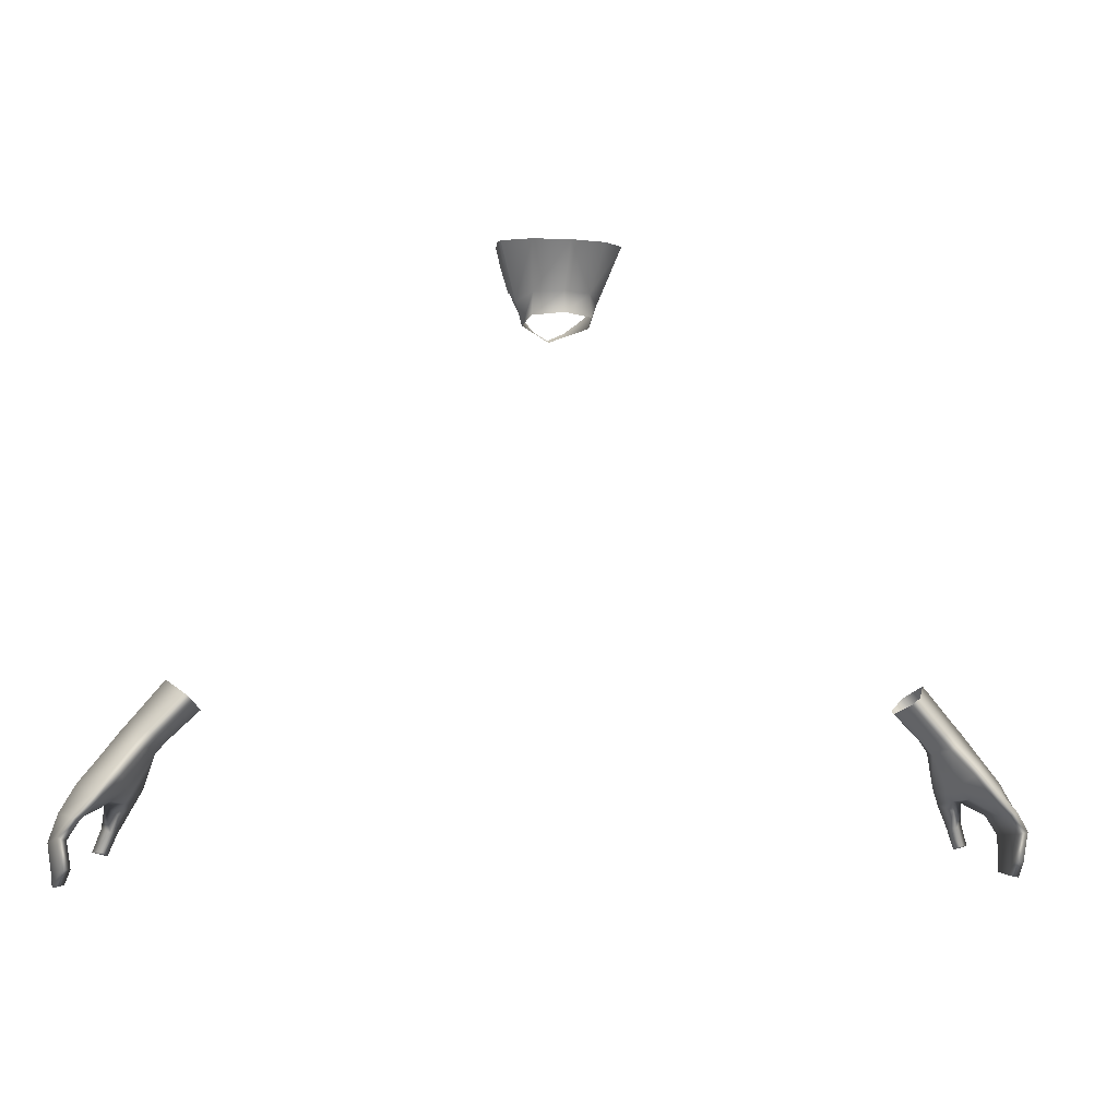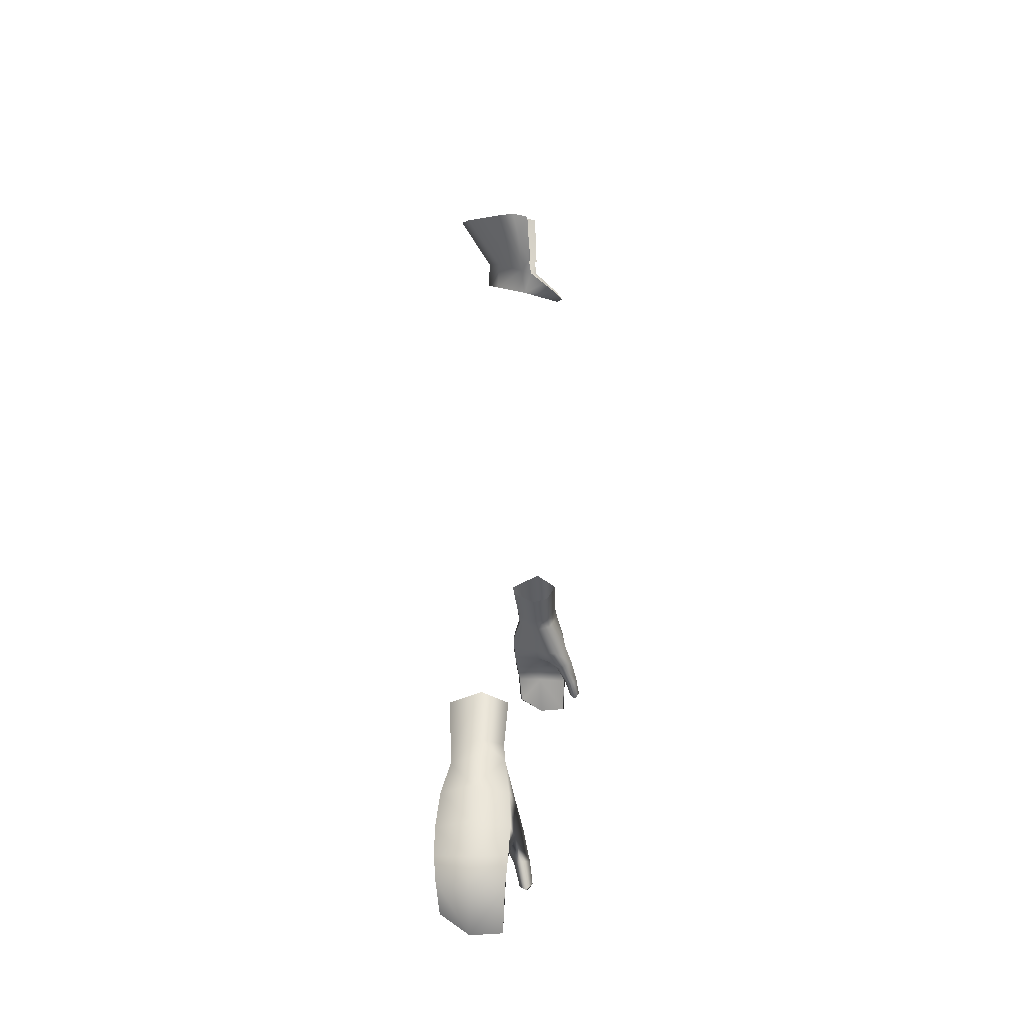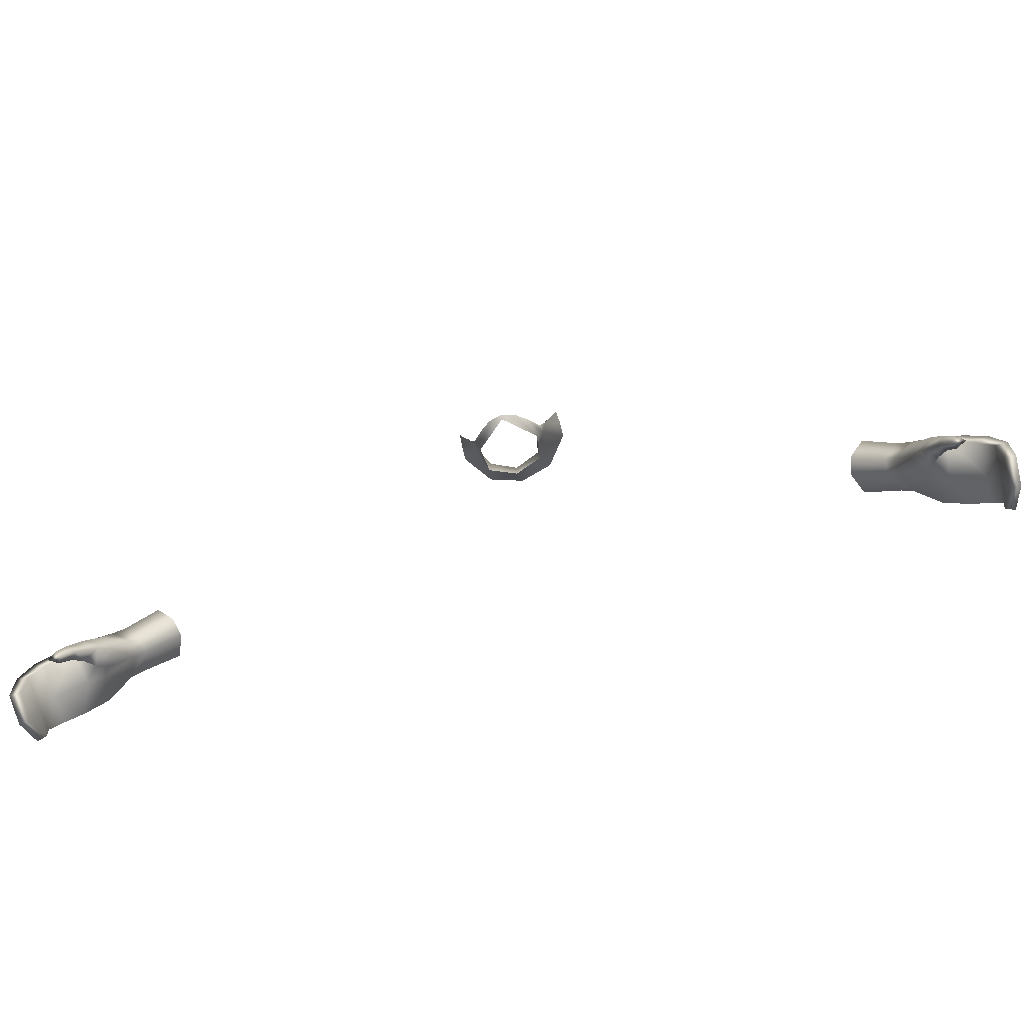
<metadata>
{"format":"obj","ext":"obj","renderer":"f3d","projection":"perspective","resolution":1024,"background":"white","views":[{"elev":-5.4,"azim":167.1,"up":"+Z"},{"elev":6.2,"azim":-85.5,"up":"+Z"},{"elev":-73.5,"azim":14.1,"up":"+Z"}]}
</metadata>
<code>
g NPC_Male_Size02_Body_018_LOD3
v 0.03599 0.04364 1.56
v -0 0.05696 1.588
v 3.499e-08 0.05851 1.562
v 0.03413 0.04248 1.588
v -0 0.09187 1.64
v 0.04397 0.07931 1.642
v 0.04904 0.01383 1.58
v 0.0406 0.01006 1.553
v 0.07263 0.04249 1.647
v 0.06473 0.01644 1.622
v 0.07261 0.02201 1.649
v 0.07108 0.004871 1.645
v 0.06489 0.003848 1.622
v 0.0543 0.004195 1.592
v 0.05564 0.002006 1.592
v 0.04692 0.001675 1.577
v 0.03403 -0.01304 1.564
v 0.01816 -0.02679 1.553
v 2.258e-08 -0.02778 1.542
v 4.82e-10 -0.03355 1.545
v -0.01816 -0.02679 1.553
v -0.0406 0.01006 1.553
v -0.03403 -0.01304 1.564
v -0.04692 0.001675 1.577
v -0.04904 0.01383 1.58
v -0.03599 0.04364 1.56
v -0.0543 0.004195 1.592
v -0.03413 0.04248 1.588
v 3.499e-08 0.05851 1.562
v -0 0.05696 1.588
v -0 0.09187 1.64
v -0.04397 0.07931 1.642
v -0.07263 0.04249 1.647
v -0.06473 0.01644 1.622
v -0.07261 0.02201 1.649
v -0.07108 0.004871 1.645
v -0.06489 0.003848 1.622
v -0.05564 0.002006 1.592
v 0.4605 0.009204 1.052
v 0.4602 0.02846 1.048
v 0.4486 0.02991 1.062
v 0.4504 0.01133 1.066
v 0.4108 0.03087 1.098
v 0.4152 0.01051 1.101
v 0.4331 -0.0009281 1.117
v 0.4802 -0.001274 1.065
v 0.4681 0.0006905 1.079
v 0.4495 0.02632 1.132
v 0.4853 0.0269 1.089
v 0.4982 0.0274 1.074
v 0.432 0.06182 1.116
v 0.4826 0.0558 1.061
v 0.4703 0.05739 1.075
v 0.4226 0.05915 1.108
v 0.4729 0.05434 1.055
v 0.4608 0.05463 1.068
v 0.4108 0.03087 1.098
v 0.4486 0.02991 1.062
v 0.4602 0.02846 1.048
v 0.4605 0.009204 1.052
v 0.4707 0.0002555 1.01
v 0.4602 0.02846 1.048
v 0.4831 -0.01321 1.02
v 0.4802 -0.001274 1.065
v 0.4965 -0.02212 0.994
v 0.4817 -0.01164 0.989
v 0.5069 -0.02951 0.964
v 0.4979 -0.02229 0.9591
v 0.5081 -0.02779 0.9343
v 0.513 -0.01451 0.9913
v 0.5074 -0.00788 1.037
v 0.5144 -0.03291 0.9421
v 0.5251 -0.02631 0.9388
v 0.5155 -0.02064 0.9659
v 0.5195 0.0288 1.047
v 0.4982 0.0274 1.074
v 0.4826 0.0558 1.061
v 0.534 -0.01138 1.008
v 0.5422 -0.008647 0.9758
v 0.5049 0.06451 1.035
v 0.4985 0.06601 1.025
v 0.4729 0.05434 1.055
v 0.5226 0.06503 0.9954
v 0.5446 0.02918 1.016
v 0.5305 0.06739 1.004
v 0.5638 0.02891 0.9839
v 0.5519 0.06611 0.9804
v 0.5413 0.06307 0.9764
v 0.5572 -0.01092 0.9839
v 0.5747 0.02823 0.9515
v 0.5656 0.06307 0.9577
v 0.568 0.02804 0.9025
v 0.5609 0.0593 0.922
v 0.5656 0.06307 0.9577
v 0.5546 0.05986 0.9547
v 0.5498 0.05617 0.9235
v 0.5609 0.0593 0.922
v 0.5713 -0.008468 0.9532
v 0.5573 -0.008096 0.9521
v 0.5747 0.02823 0.9515
v 0.5638 0.02891 0.9839
v 0.568 0.02804 0.9025
v 0.5694 -0.006534 0.9059
v 0.5567 -0.00562 0.9079
v 0.5573 -0.008096 0.9521
v 0.568 0.02804 0.9025
v 0.5567 -0.00562 0.9079
v 0.5694 -0.006534 0.9059
v 0.5558 0.02744 0.905
v 0.5578 0.02865 0.9537
v 0.5573 -0.008096 0.9521
v 0.5435 0.02935 0.9764
v 0.5422 -0.008647 0.9758
v 0.513 -0.01451 0.9913
v 0.5072 0.02837 0.9964
v 0.5226 0.06503 0.9954
v 0.5413 0.06307 0.9764
v 0.5578 0.02865 0.9537
v 0.5546 0.05986 0.9547
v 0.5498 0.05617 0.9235
v 0.5558 0.02744 0.905
v 0.568 0.02804 0.9025
v 0.5609 0.0593 0.922
v 0.4891 0.03106 1.012
v 0.4985 0.06601 1.025
v 0.4729 0.05434 1.055
v 0.4602 0.02846 1.048
v 0.4829 0.01939 1.008
v 0.4707 0.0002555 1.01
v 0.491 0.01075 0.9939
v 0.4817 -0.01164 0.989
v 0.4983 -0.001259 0.9813
v 0.4979 -0.02229 0.9591
v 0.5057 -0.01302 0.9609
v 0.5155 -0.02064 0.9659
v 0.5251 -0.02631 0.9388
v 0.5143 -0.01943 0.9388
v 0.5081 -0.02779 0.9343
v -0.4486 0.02991 1.062
v -0.4108 0.03087 1.098
v -0.4226 0.05915 1.108
v -0.4608 0.05463 1.068
v -0.4729 0.05434 1.055
v -0.4602 0.02846 1.048
v -0.4703 0.05739 1.075
v -0.432 0.06182 1.116
v -0.4826 0.0558 1.061
v -0.4495 0.02632 1.132
v -0.4853 0.0269 1.089
v -0.4982 0.0274 1.074
v -0.4331 -0.0009281 1.117
v -0.4802 -0.001274 1.065
v -0.4681 0.0006905 1.079
v -0.4504 0.01133 1.066
v -0.4152 0.01051 1.101
v -0.4108 0.03087 1.098
v -0.4605 0.009204 1.052
v -0.4486 0.02991 1.062
v -0.4602 0.02846 1.048
v -0.4605 0.009204 1.052
v -0.4602 0.02846 1.048
v -0.4707 0.0002555 1.01
v -0.4831 -0.01321 1.02
v -0.4802 -0.001274 1.065
v -0.4965 -0.02212 0.994
v -0.4817 -0.01164 0.989
v -0.5069 -0.02951 0.964
v -0.4979 -0.02229 0.9591
v -0.5081 -0.02779 0.9343
v -0.513 -0.01451 0.9913
v -0.5074 -0.00788 1.037
v -0.5144 -0.03291 0.9421
v -0.5251 -0.02631 0.9388
v -0.5155 -0.02064 0.9659
v -0.5195 0.0288 1.047
v -0.4982 0.0274 1.074
v -0.4826 0.0558 1.061
v -0.534 -0.01138 1.008
v -0.5422 -0.008647 0.9758
v -0.5049 0.06451 1.035
v -0.4985 0.06601 1.025
v -0.4729 0.05434 1.055
v -0.5226 0.06503 0.9954
v -0.5446 0.02918 1.016
v -0.5305 0.06739 1.004
v -0.5638 0.02891 0.9839
v -0.5519 0.06611 0.9804
v -0.5413 0.06307 0.9764
v -0.5572 -0.01092 0.9839
v -0.5747 0.02823 0.9515
v -0.5656 0.06307 0.9577
v -0.568 0.02804 0.9025
v -0.5609 0.0593 0.922
v -0.5656 0.06307 0.9577
v -0.5546 0.05986 0.9547
v -0.5498 0.05617 0.9235
v -0.5609 0.0593 0.922
v -0.5713 -0.008468 0.9532
v -0.5573 -0.008096 0.9521
v -0.5747 0.02823 0.9515
v -0.5638 0.02891 0.9839
v -0.568 0.02804 0.9025
v -0.5694 -0.006534 0.9059
v -0.5567 -0.00562 0.9079
v -0.5573 -0.008096 0.9521
v -0.568 0.02804 0.9025
v -0.5694 -0.006534 0.9059
v -0.5567 -0.00562 0.9079
v -0.5558 0.02744 0.905
v -0.5578 0.02865 0.9537
v -0.5573 -0.008096 0.9521
v -0.5435 0.02935 0.9764
v -0.5422 -0.008647 0.9758
v -0.513 -0.01451 0.9913
v -0.5072 0.02837 0.9964
v -0.5226 0.06503 0.9954
v -0.5413 0.06307 0.9764
v -0.5578 0.02865 0.9537
v -0.5546 0.05986 0.9547
v -0.5498 0.05617 0.9235
v -0.5558 0.02744 0.905
v -0.568 0.02804 0.9025
v -0.5609 0.0593 0.922
v -0.4891 0.03106 1.012
v -0.4985 0.06601 1.025
v -0.4729 0.05434 1.055
v -0.4602 0.02846 1.048
v -0.4829 0.01939 1.008
v -0.4707 0.0002555 1.01
v -0.491 0.01075 0.9939
v -0.4817 -0.01164 0.989
v -0.4983 -0.001259 0.9813
v -0.4979 -0.02229 0.9591
v -0.5057 -0.01302 0.9609
v -0.5155 -0.02064 0.9659
v -0.5251 -0.02631 0.9388
v -0.5143 -0.01943 0.9388
v -0.5081 -0.02779 0.9343
g NPC_Male_Size02_Body_018_LOD3_0
f 3 2 1
f 2 4 1
f 4 2 5
f 6 4 5
f 4 6 7
f 1 4 8
f 4 7 8
f 6 9 7
f 7 9 10
f 9 11 10
f 11 12 10
f 13 10 12
f 13 14 10
f 14 7 10
f 15 14 13
f 14 16 7
f 7 16 17
f 8 7 17
f 8 17 18
f 8 18 19
f 18 20 19
f 21 19 20
f 22 19 21
f 22 21 23
f 23 24 22
f 24 25 22
f 22 25 26
f 24 27 25
f 25 28 26
f 26 28 29
f 28 30 29
f 31 30 28
f 32 31 28
f 33 32 28
f 25 33 28
f 34 33 25
f 25 27 34
f 34 35 33
f 36 35 34
f 34 37 36
f 37 34 27
f 38 37 27
f 41 40 39
f 42 41 39
f 43 41 42
f 44 43 42
f 44 42 45
f 39 46 42
f 42 47 45
f 46 47 42
f 45 47 48
f 49 47 46
f 47 49 48
f 50 49 46
f 48 49 51
f 50 52 49
f 49 53 51
f 52 53 49
f 51 53 54
f 53 52 55
f 53 56 54
f 56 53 55
f 54 56 57
f 56 58 57
f 58 56 55
f 59 58 55
f 62 61 60
f 63 60 61
f 60 63 64
f 65 63 61
f 66 65 61
f 67 65 66
f 68 67 66
f 68 69 67
f 70 63 65
f 70 65 67
f 63 71 64
f 70 71 63
f 69 72 67
f 69 73 72
f 67 72 73
f 74 67 73
f 74 70 67
f 64 71 75
f 76 64 75
f 76 75 77
f 70 78 71
f 75 71 78
f 70 79 78
f 75 80 77
f 77 80 81
f 82 77 81
f 83 81 80
f 75 84 80
f 84 75 78
f 85 83 80
f 84 85 80
f 86 84 78
f 84 86 85
f 85 87 83
f 86 87 85
f 87 88 83
f 89 86 78
f 79 89 78
f 87 86 90
f 91 87 90
f 90 92 91
f 92 93 91
f 88 87 94
f 95 88 94
f 96 95 94
f 97 96 94
f 89 79 98
f 79 99 98
f 89 98 100
f 101 89 100
f 102 100 98
f 103 102 98
f 104 103 98
f 105 104 98
f 108 107 106
f 107 109 106
f 110 109 107
f 111 110 107
f 112 110 111
f 113 112 111
f 112 113 114
f 115 112 114
f 115 116 112
f 116 117 112
f 118 112 117
f 119 118 117
f 119 120 118
f 120 121 118
f 121 120 122
f 120 123 122
f 115 124 116
f 124 125 116
f 125 124 126
f 124 127 126
f 124 128 127
f 124 115 128
f 128 129 127
f 115 130 128
f 129 128 130
f 131 129 130
f 114 130 115
f 132 131 130
f 114 132 130
f 131 132 133
f 134 132 114
f 132 134 133
f 135 134 114
f 134 135 136
f 133 134 137
f 137 134 136
f 138 133 137
f 136 138 137
f 141 140 139
f 142 141 139
f 143 142 139
f 144 143 139
f 141 142 145
f 142 143 145
f 146 141 145
f 143 147 145
f 146 145 148
f 145 147 149
f 145 149 148
f 147 150 149
f 148 149 151
f 149 150 152
f 149 153 151
f 153 149 152
f 151 153 154
f 154 153 152
f 155 151 154
f 156 155 154
f 157 154 152
f 158 156 154
f 158 154 157
f 159 158 157
f 162 161 160
f 160 163 162
f 163 160 164
f 163 165 162
f 165 166 162
f 165 167 166
f 167 168 166
f 168 167 169
f 163 170 165
f 167 165 170
f 171 163 164
f 171 170 163
f 167 172 169
f 173 169 172
f 172 167 173
f 167 174 173
f 174 167 170
f 175 171 164
f 176 175 164
f 176 177 175
f 178 170 171
f 171 175 178
f 179 170 178
f 177 180 175
f 180 177 181
f 177 182 181
f 181 183 180
f 184 175 180
f 175 184 178
f 183 185 180
f 185 184 180
f 178 184 186
f 186 184 185
f 187 185 183
f 187 186 185
f 188 187 183
f 189 178 186
f 189 179 178
f 186 187 190
f 187 191 190
f 190 191 192
f 191 193 192
f 187 188 194
f 188 195 194
f 195 196 194
f 196 197 194
f 189 198 179
f 198 199 179
f 200 198 189
f 201 200 189
f 200 202 198
f 202 203 198
f 198 203 204
f 205 198 204
f 208 207 206
f 209 208 206
f 209 210 208
f 210 211 208
f 210 212 211
f 212 213 211
f 214 213 212
f 215 214 212
f 216 215 212
f 217 216 212
f 212 218 217
f 218 219 217
f 219 218 220
f 218 221 220
f 221 222 220
f 222 223 220
f 224 215 216
f 225 224 216
f 224 225 226
f 227 224 226
f 228 224 227
f 215 224 228
f 229 228 227
f 230 215 228
f 228 229 230
f 229 231 230
f 230 214 215
f 231 232 230
f 232 214 230
f 231 233 232
f 232 234 214
f 233 234 232
f 234 235 214
f 235 234 236
f 234 233 237
f 234 237 236
f 233 238 237
f 238 236 237

</code>
